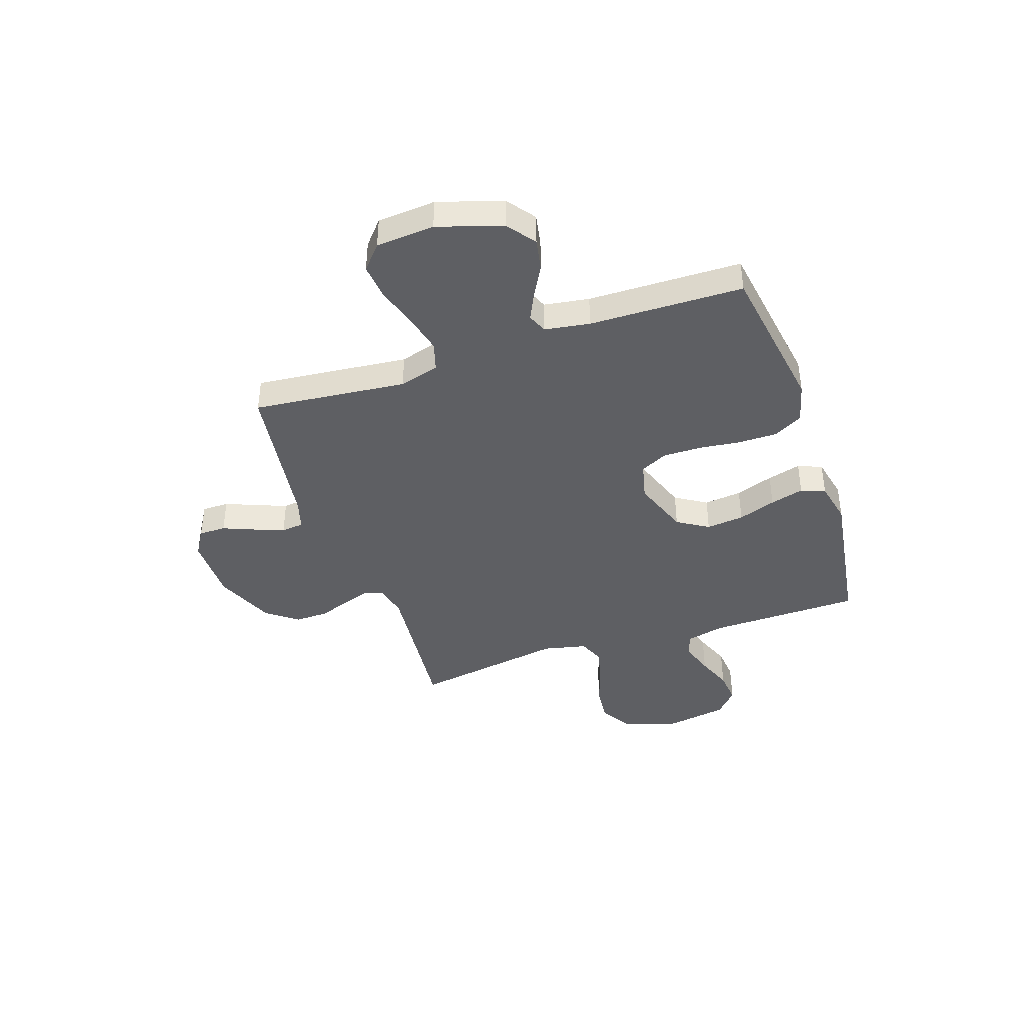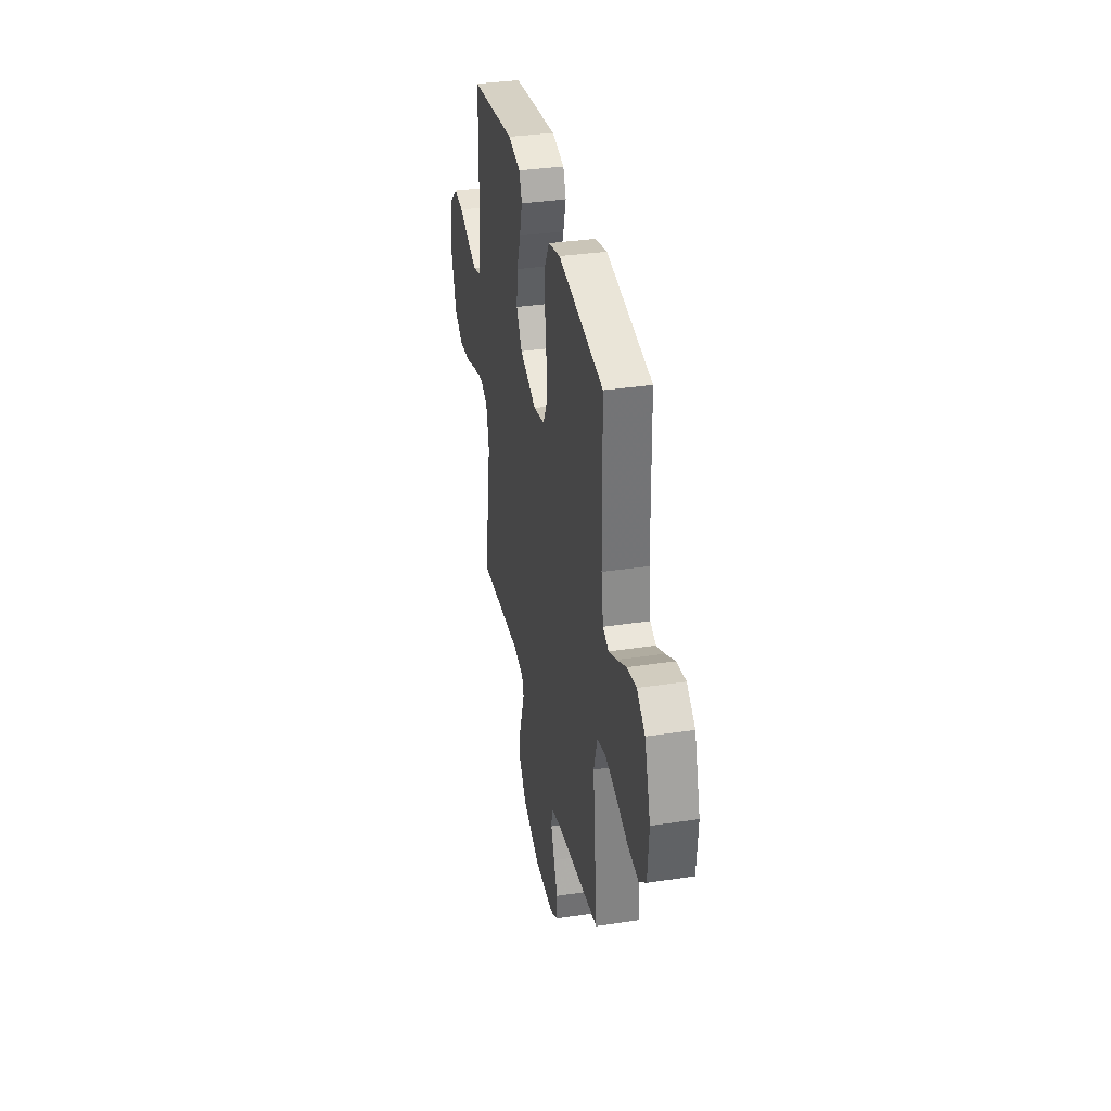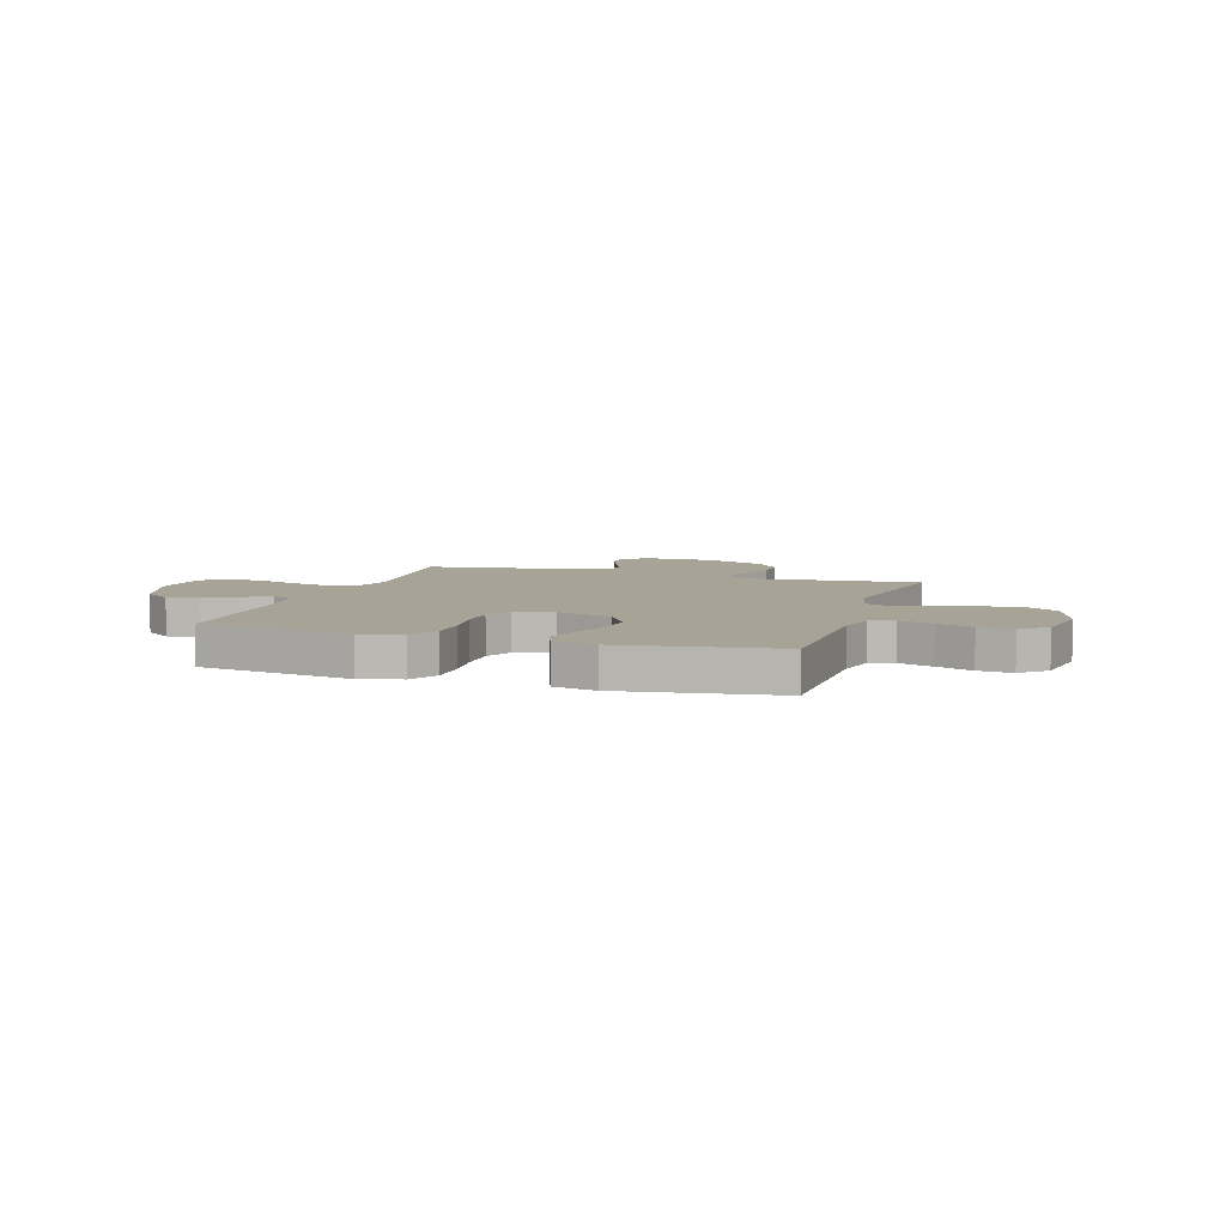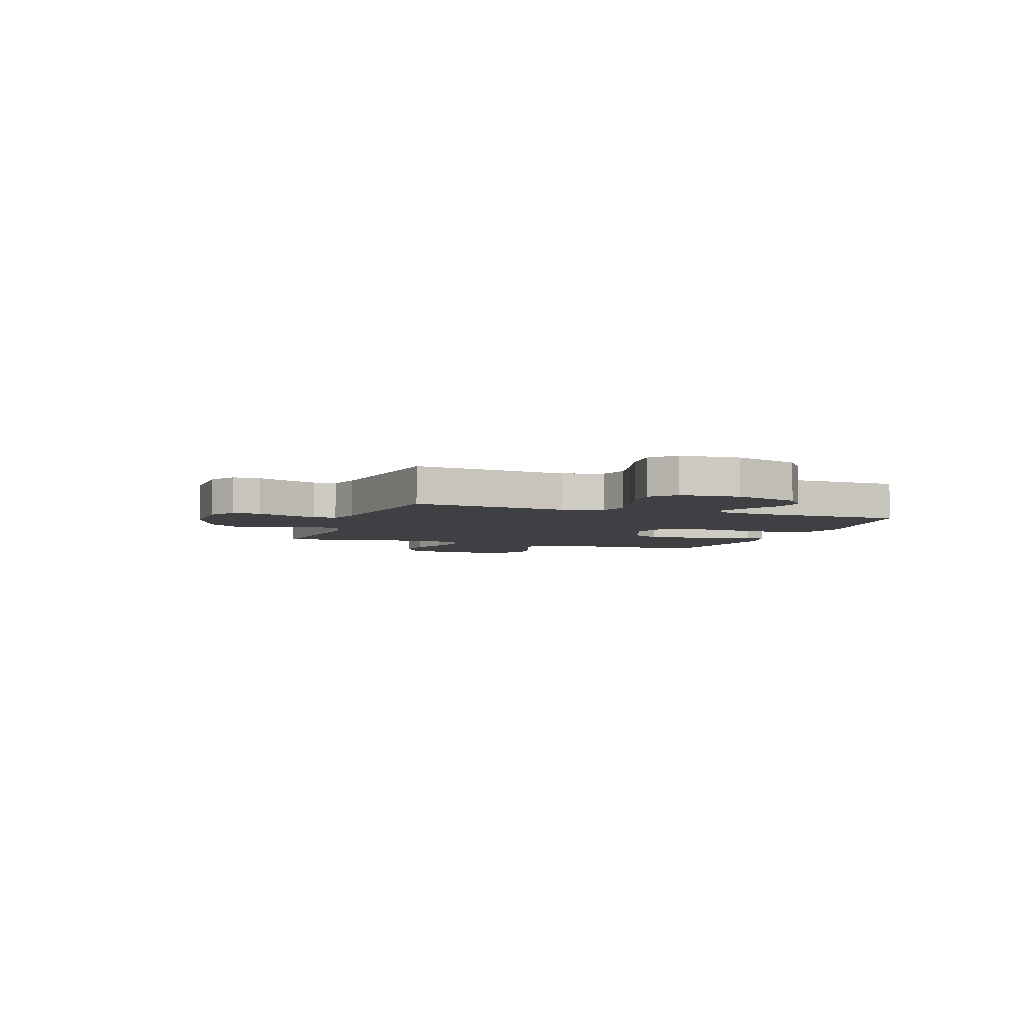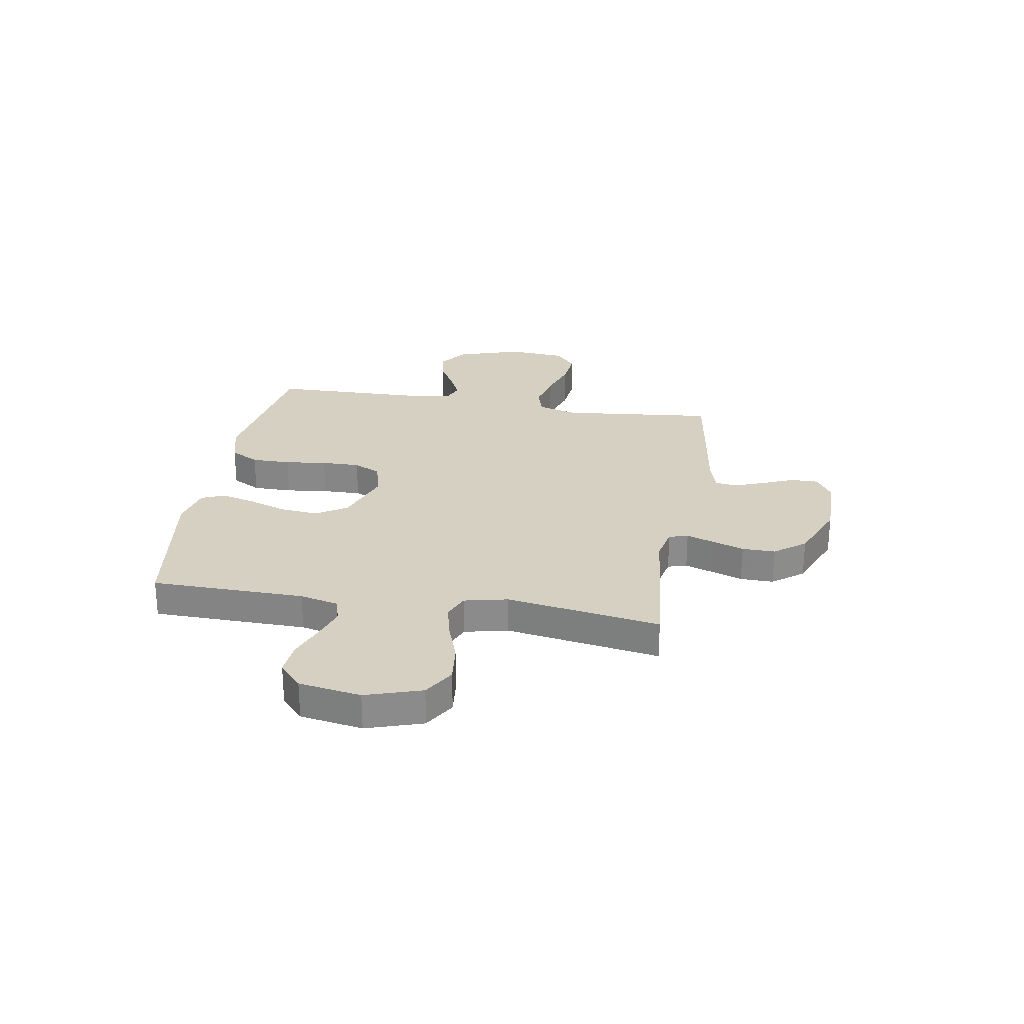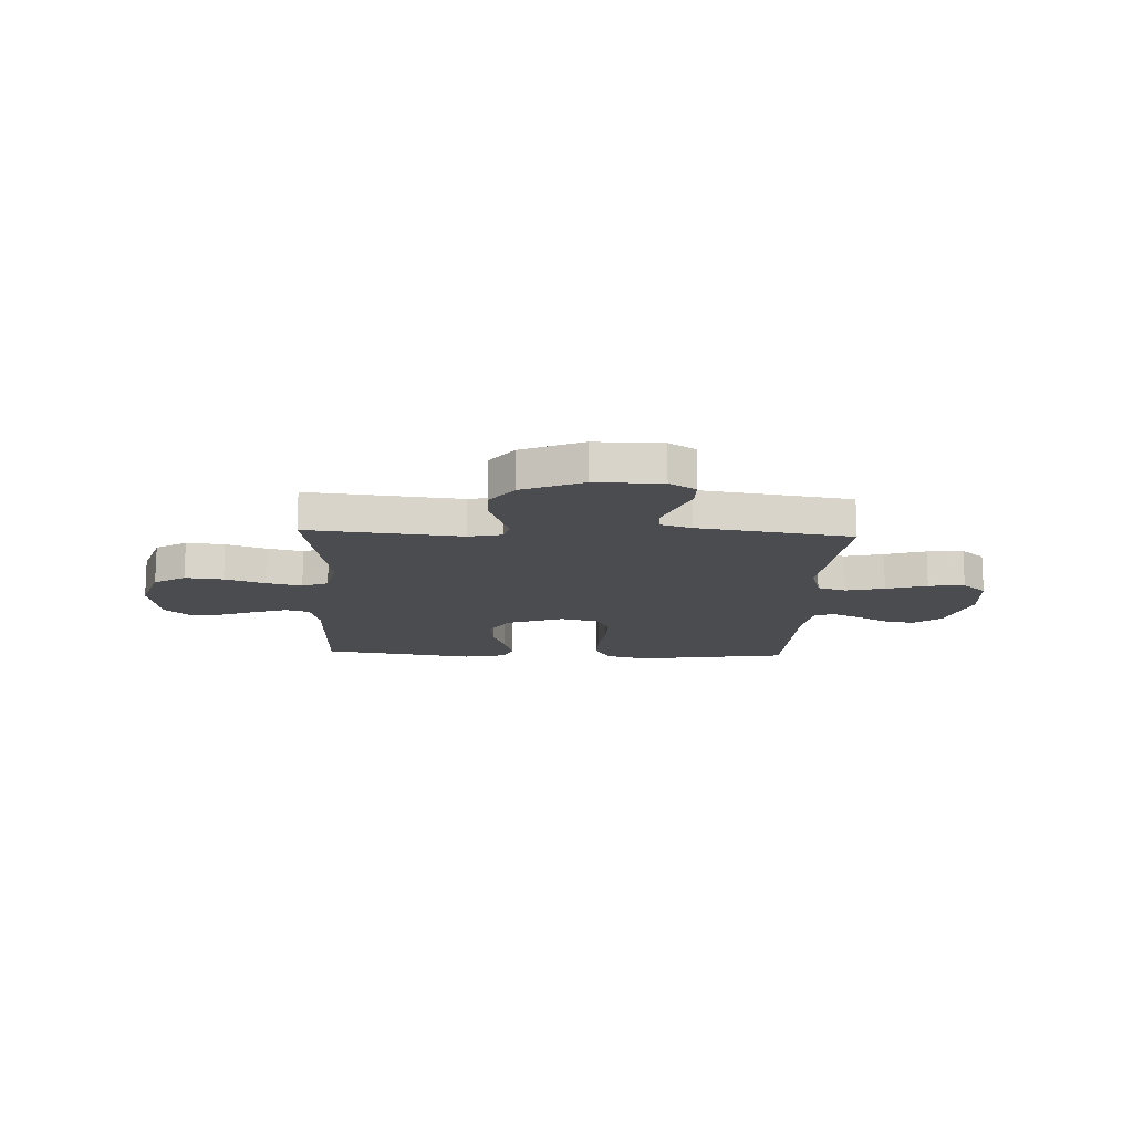
<metadata>
{"format":"obj","ext":"obj","renderer":"f3d","projection":"perspective","resolution":1024,"background":"white","views":[{"elev":-41.0,"azim":-71.2,"up":"+Y"},{"elev":35.4,"azim":-101.3,"up":"+Z"},{"elev":6.7,"azim":17.8,"up":"+Y"},{"elev":-4.8,"azim":-109.6,"up":"+Y"},{"elev":26.5,"azim":99.5,"up":"+Y"},{"elev":-14.7,"azim":177.4,"up":"+Y"}]}
</metadata>
<code>
v -0.5 0.07 0.5
v -0.2 0.07 0.546
v -0.12 0.07 0.525
v -0.089 0.07 0.469
v -0.089 0.07 0.393
v -0.099 0.07 0.311
v -0.1 0.07 0.236
v -0.074 0.07 0.183
v 0 0.07 0.165
v 0.112 0.07 0.205
v 0.15 0.07 0.266
v 0.142 0.07 0.34
v 0.116 0.07 0.414
v 0.098 0.07 0.48
v 0.117 0.07 0.527
v 0.2 0.07 0.545
v 0.5 0.07 0.5
v 0.505 0.07 0.2
v 0.523 0.07 0.125
v 0.57 0.07 0.111
v 0.635 0.07 0.132
v 0.705 0.07 0.159
v 0.771 0.07 0.165
v 0.82 0.07 0.121
v 0.84 0.07 0
v 0.805 0.07 -0.109
v 0.744 0.07 -0.146
v 0.669 0.07 -0.138
v 0.591 0.07 -0.111
v 0.521 0.07 -0.094
v 0.47 0.07 -0.115
v 0.451 0.07 -0.2
v 0.5 0.07 -0.5
v 0.2 0.07 -0.47
v 0.134 0.07 -0.484
v 0.123 0.07 -0.521
v 0.141 0.07 -0.574
v 0.163 0.07 -0.637
v 0.164 0.07 -0.702
v 0.118 0.07 -0.762
v 0 0.07 -0.811
v -0.131 0.07 -0.811
v -0.183 0.07 -0.779
v -0.183 0.07 -0.726
v -0.158 0.07 -0.665
v -0.135 0.07 -0.606
v -0.14 0.07 -0.562
v -0.2 0.07 -0.544
v -0.5 0.07 -0.5
v -0.469 0.07 -0.2
v -0.491 0.07 -0.122
v -0.547 0.07 -0.105
v -0.623 0.07 -0.123
v -0.703 0.07 -0.148
v -0.774 0.07 -0.155
v -0.821 0.07 -0.114
v -0.83 0.07 0
v -0.79 0.07 0.126
v -0.735 0.07 0.167
v -0.673 0.07 0.155
v -0.611 0.07 0.121
v -0.558 0.07 0.096
v -0.52 0.07 0.112
v -0.506 0.07 0.2
v -0.5 0 0.5
v -0.2 0 0.546
v -0.12 0 0.525
v -0.089 0 0.469
v -0.089 0 0.393
v -0.099 0 0.311
v -0.1 0 0.236
v -0.074 0 0.183
v 0 0 0.165
v 0.112 0 0.205
v 0.15 0 0.266
v 0.142 0 0.34
v 0.116 0 0.414
v 0.098 0 0.48
v 0.117 0 0.527
v 0.2 0 0.545
v 0.5 0 0.5
v 0.505 0 0.2
v 0.523 0 0.125
v 0.57 0 0.111
v 0.635 0 0.132
v 0.705 0 0.159
v 0.771 0 0.165
v 0.82 0 0.121
v 0.84 0 0
v 0.805 0 -0.109
v 0.744 0 -0.146
v 0.669 0 -0.138
v 0.591 0 -0.111
v 0.521 0 -0.094
v 0.47 0 -0.115
v 0.451 0 -0.2
v 0.5 0 -0.5
v 0.2 0 -0.47
v 0.134 0 -0.484
v 0.123 0 -0.521
v 0.141 0 -0.574
v 0.163 0 -0.637
v 0.164 0 -0.702
v 0.118 0 -0.762
v 0 0 -0.811
v -0.131 0 -0.811
v -0.183 0 -0.779
v -0.183 0 -0.726
v -0.158 0 -0.665
v -0.135 0 -0.606
v -0.14 0 -0.562
v -0.2 0 -0.544
v -0.5 0 -0.5
v -0.469 0 -0.2
v -0.491 0 -0.122
v -0.547 0 -0.105
v -0.623 0 -0.123
v -0.703 0 -0.148
v -0.774 0 -0.155
v -0.821 0 -0.114
v -0.83 0 0
v -0.79 0 0.126
v -0.735 0 0.167
v -0.673 0 0.155
v -0.611 0 0.121
v -0.558 0 0.096
v -0.52 0 0.112
v -0.506 0 0.2
f 58 59 60 61
f 58 61 62
f 57 58 62
f 56 57 62
f 53 54 55 56
f 52 53 56 62
f 51 52 62 63
f 48 49 50
f 47 48 50 51
f 42 43 44 45
f 42 45 46
f 41 42 46
f 40 41 46 47
f 37 38 39 40
f 36 37 40 47
f 32 33 34
f 31 32 34 35
f 26 27 28 29
f 26 29 30
f 25 26 30
f 24 25 30
f 21 22 23 24
f 20 21 24 30
f 19 20 30 31
f 15 16 17 18
f 12 13 14 15
f 12 15 18 19
f 3 4 5 6
f 3 6 7
f 64 1 2 3
f 64 3 7
f 63 64 7 8
f 51 63 8 9
f 35 36 47 51
f 35 51 9 10
f 31 35 10 11
f 11 12 19 31
f 125 124 123 122
f 126 125 122
f 126 122 121
f 126 121 120
f 120 119 118 117
f 126 120 117 116
f 127 126 116 115
f 114 113 112
f 115 114 112 111
f 109 108 107 106
f 110 109 106
f 110 106 105
f 111 110 105 104
f 104 103 102 101
f 111 104 101 100
f 98 97 96
f 99 98 96 95
f 93 92 91 90
f 94 93 90
f 94 90 89
f 94 89 88
f 88 87 86 85
f 94 88 85 84
f 95 94 84 83
f 82 81 80 79
f 79 78 77 76
f 83 82 79 76
f 70 69 68 67
f 71 70 67
f 67 66 65 128
f 71 67 128
f 72 71 128 127
f 73 72 127 115
f 115 111 100 99
f 74 73 115 99
f 75 74 99 95
f 95 83 76 75
f 1 65 66 2
f 2 66 67 3
f 3 67 68 4
f 4 68 69 5
f 5 69 70 6
f 6 70 71 7
f 7 71 72 8
f 8 72 73 9
f 9 73 74 10
f 10 74 75 11
f 11 75 76 12
f 12 76 77 13
f 13 77 78 14
f 14 78 79 15
f 15 79 80 16
f 16 80 81 17
f 17 81 82 18
f 18 82 83 19
f 19 83 84 20
f 20 84 85 21
f 21 85 86 22
f 22 86 87 23
f 23 87 88 24
f 24 88 89 25
f 25 89 90 26
f 26 90 91 27
f 27 91 92 28
f 28 92 93 29
f 29 93 94 30
f 30 94 95 31
f 31 95 96 32
f 32 96 97 33
f 33 97 98 34
f 34 98 99 35
f 35 99 100 36
f 36 100 101 37
f 37 101 102 38
f 38 102 103 39
f 39 103 104 40
f 40 104 105 41
f 41 105 106 42
f 42 106 107 43
f 43 107 108 44
f 44 108 109 45
f 45 109 110 46
f 46 110 111 47
f 47 111 112 48
f 48 112 113 49
f 49 113 114 50
f 50 114 115 51
f 51 115 116 52
f 52 116 117 53
f 53 117 118 54
f 54 118 119 55
f 55 119 120 56
f 56 120 121 57
f 57 121 122 58
f 58 122 123 59
f 59 123 124 60
f 60 124 125 61
f 61 125 126 62
f 62 126 127 63
f 63 127 128 64
f 64 128 65 1

</code>
